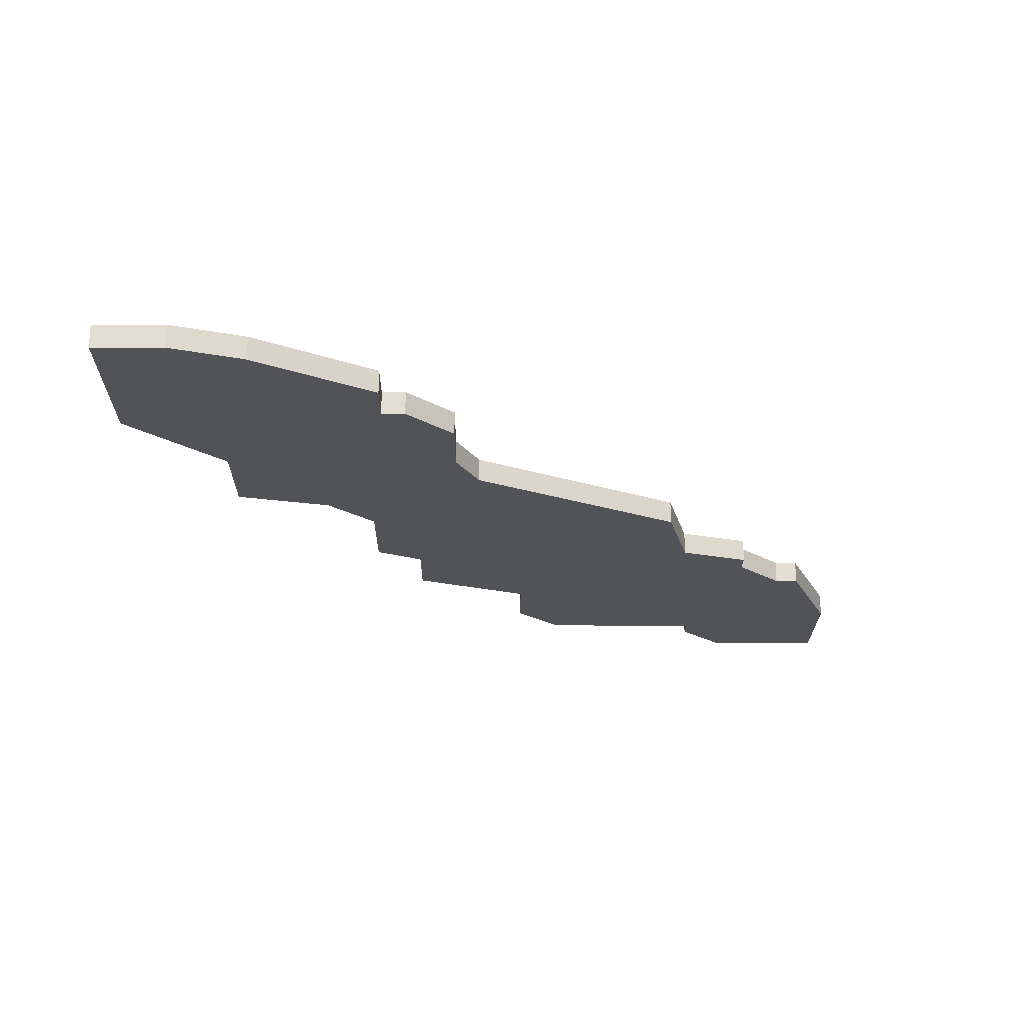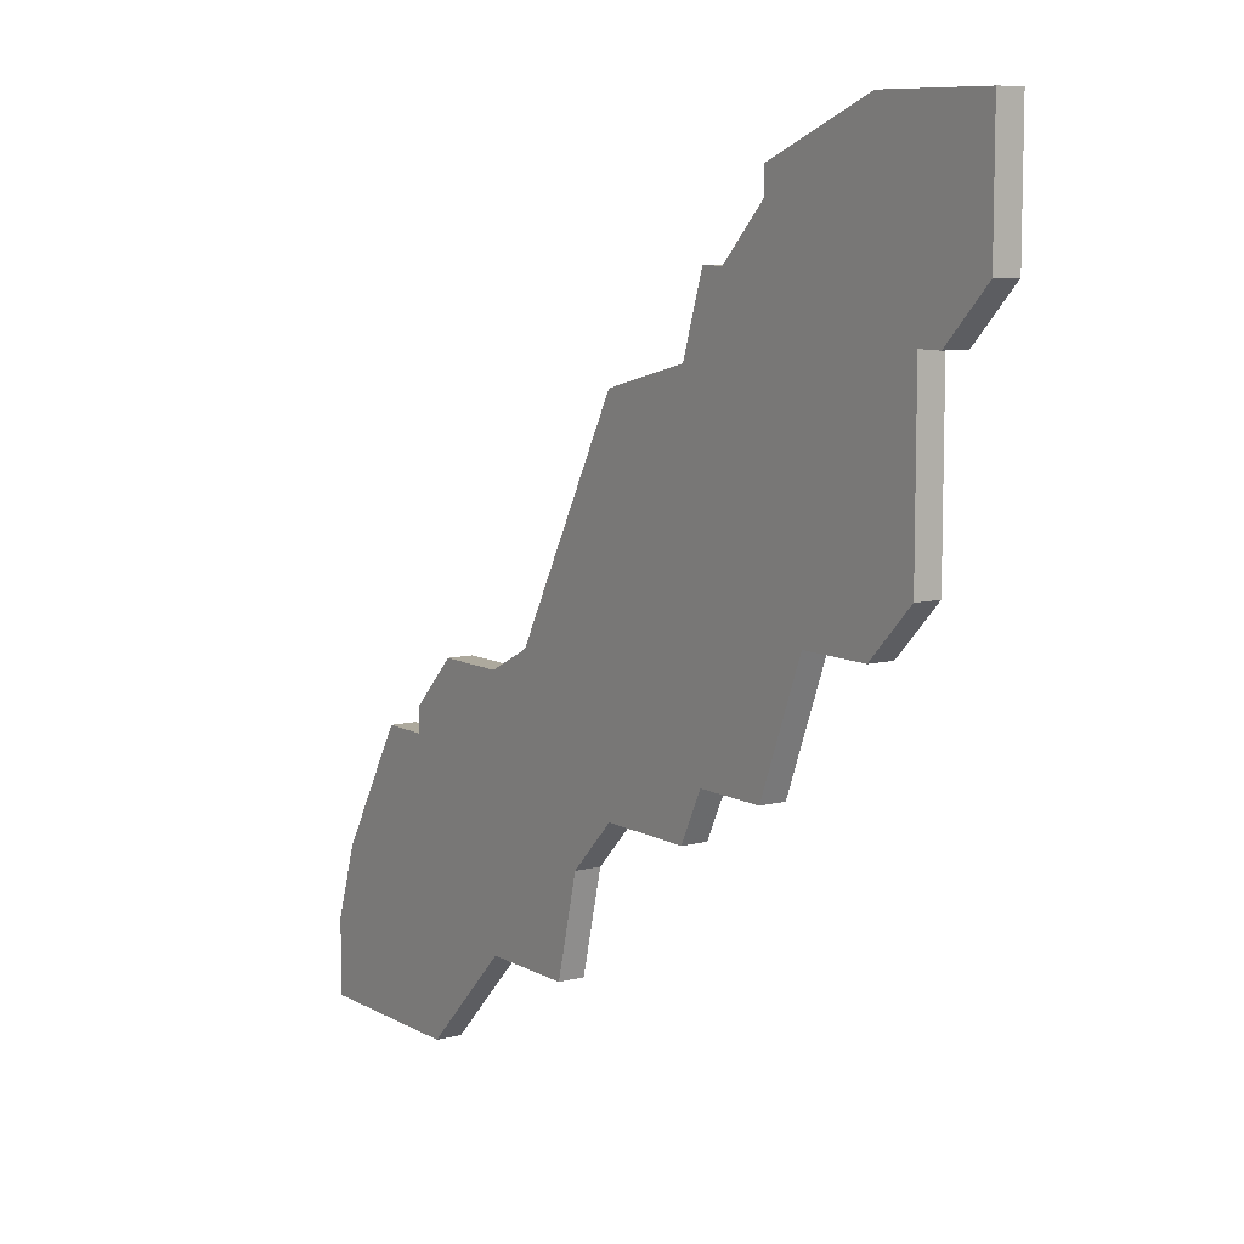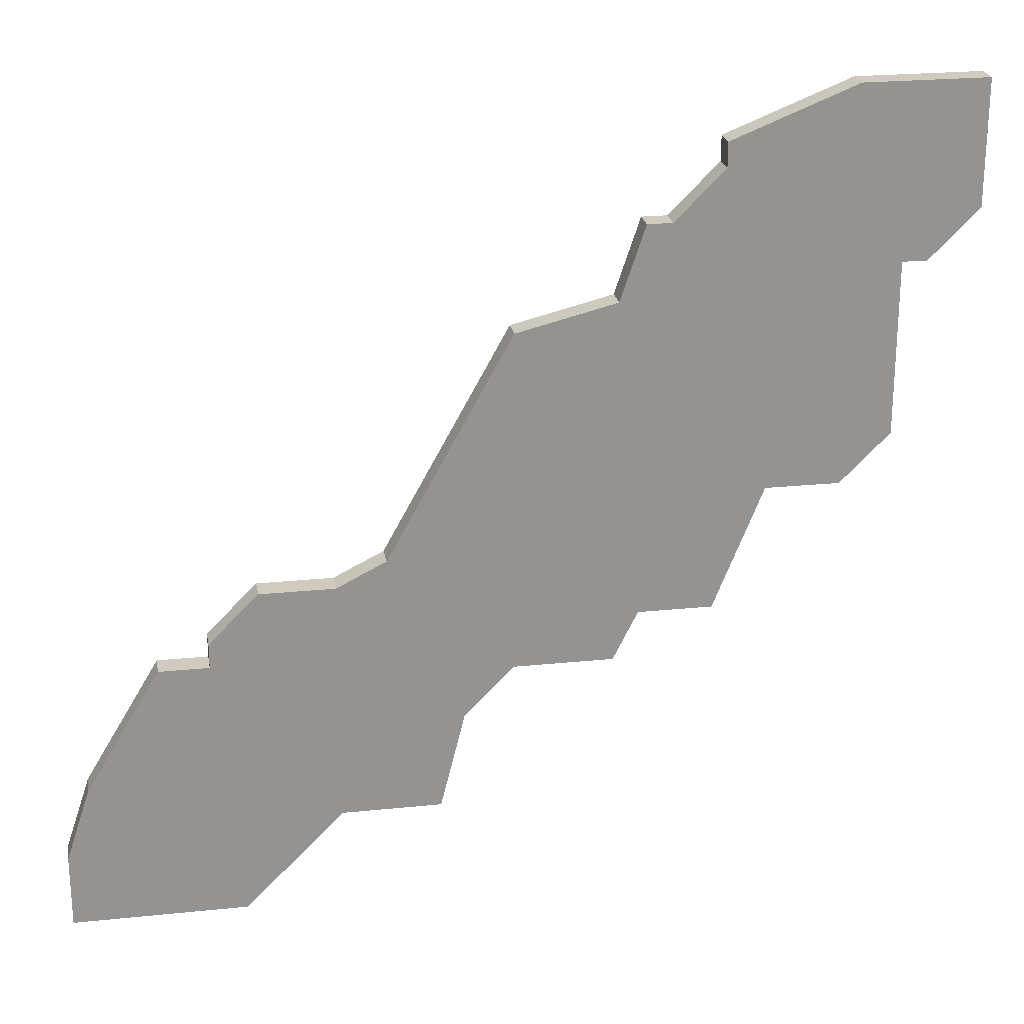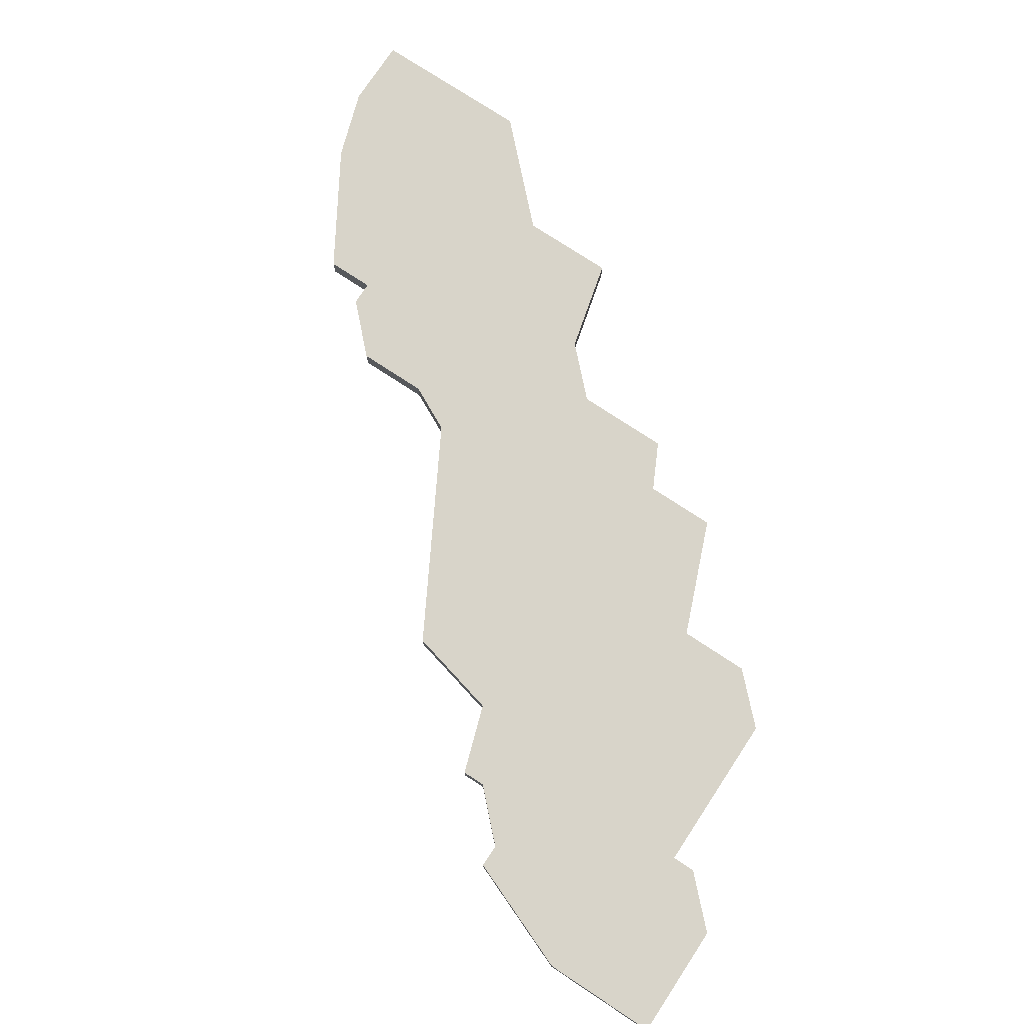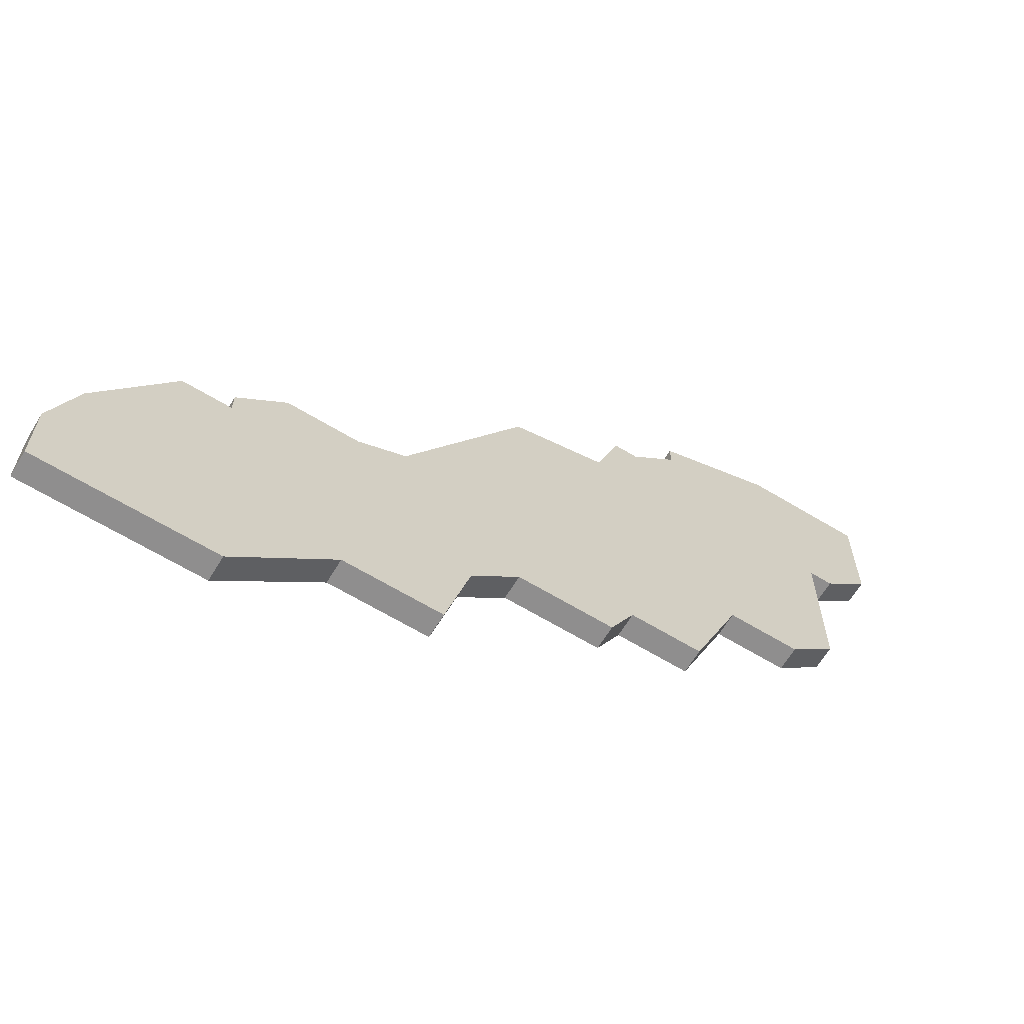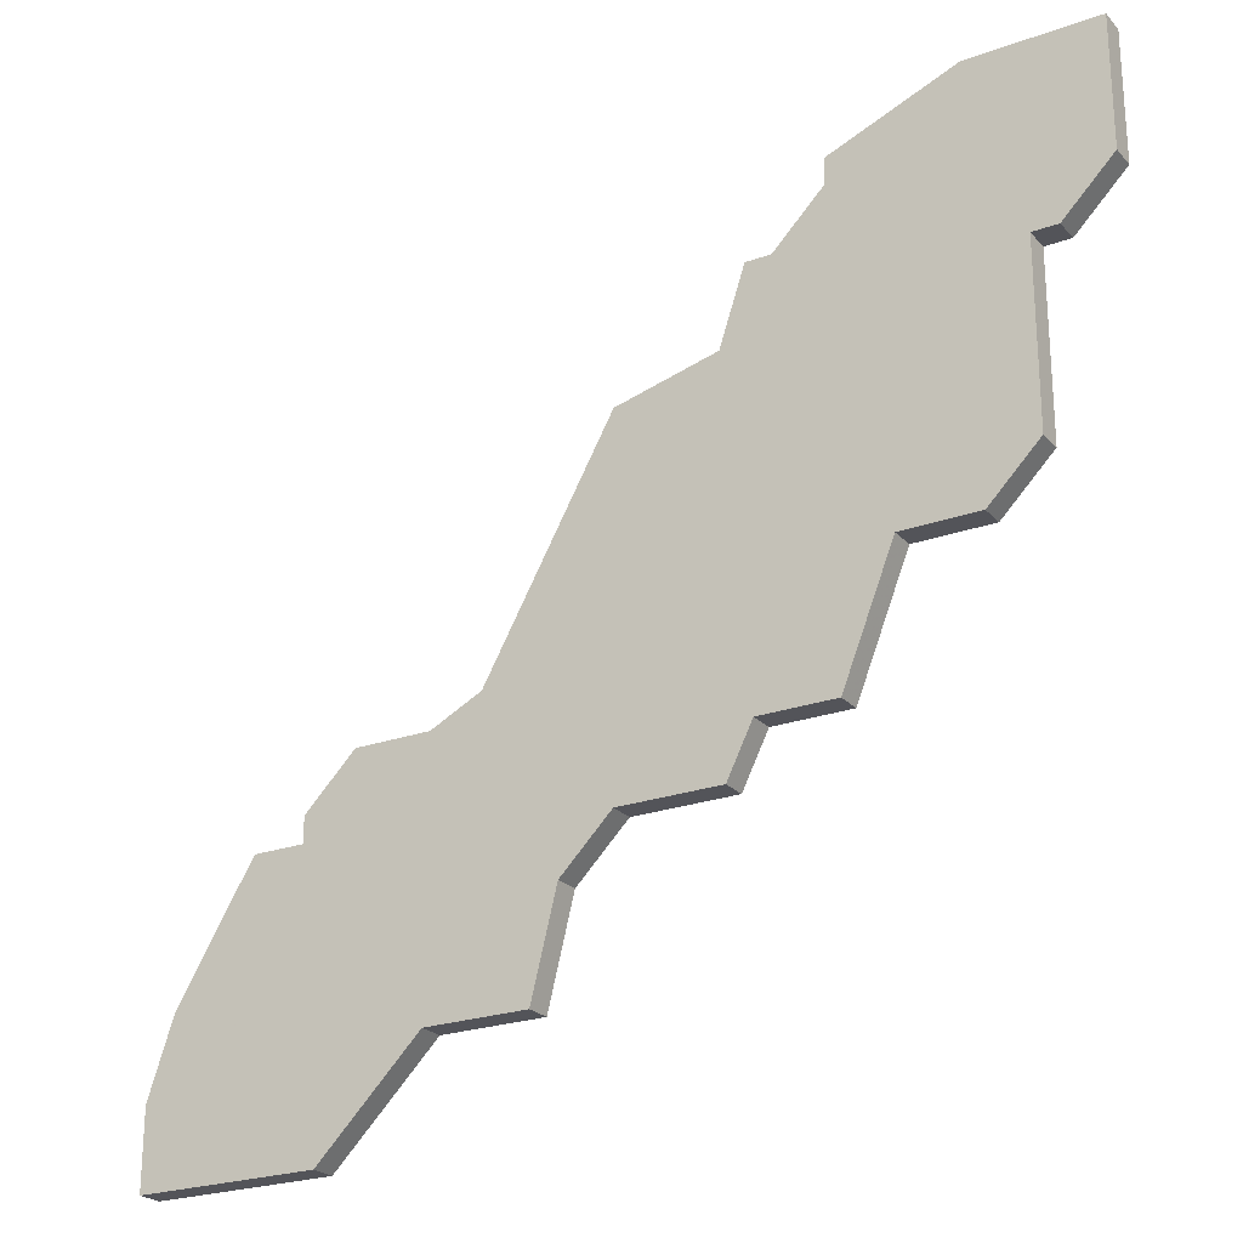
<metadata>
{"format":"obj","ext":"obj","renderer":"f3d","projection":"perspective","resolution":1024,"background":"white","views":[{"elev":-22.2,"azim":89.7,"up":"+Z"},{"elev":8.8,"azim":-124.4,"up":"+Y"},{"elev":23.6,"azim":170.2,"up":"+Y"},{"elev":75.6,"azim":-146.6,"up":"+Z"},{"elev":-65.0,"azim":148.7,"up":"+Y"},{"elev":-23.8,"azim":-148.9,"up":"+Y"}]}
</metadata>
<code>
v 3171 -566 0
v 3171 -566 1
v 3171 -550 0
v 3171 -550 1
v 3179 -571 0
v 3179 -571 1
v 3179 -555 0
v 3179 -555 1
v 3187 -579 0
v 3187 -579 1
v 3195 -583 0
v 3195 -583 1
v 3178 -555 0
v 3178 -555 1
v 3186 -575 0
v 3186 -575 1
v 3194 -569 0
v 3194 -569 1
v 3169 -564 0
v 3169 -564 1
v 3169 -557 0
v 3169 -557 1
v 3202 -580 0
v 3202 -580 1
v 3202 -583 0
v 3202 -583 1
v 3168 -557 0
v 3168 -557 1
v 3201 -577 0
v 3201 -577 1
v 3176 -571 0
v 3176 -571 1
v 3176 -552 0
v 3176 -552 1
v 3176 -553 0
v 3176 -553 1
v 3184 -573 0
v 3184 -573 1
v 3184 -559 0
v 3184 -559 1
v 3191 -579 0
v 3191 -579 1
v 3191 -569 0
v 3191 -569 1
v 3166 -555 0
v 3166 -555 1
v 3166 -550 0
v 3166 -550 1
v 3166 -551 0
v 3166 -551 1
v 3174 -566 0
v 3174 -566 1
v 3198 -572 0
v 3198 -572 1
v 3189 -568 0
v 3189 -568 1
v 3180 -573 0
v 3180 -573 1
v 3180 -558 0
v 3180 -558 1
v 3196 -571 0
v 3196 -571 1
v 3196 -572 0
v 3196 -572 1
f 51 19 21
f 45 21 27
f 51 1 19
f 59 21 13
f 31 51 5
f 59 5 51
f 59 51 21
f 3 45 49
f 49 47 3
f 45 3 21
f 13 7 59
f 3 33 35
f 35 21 3
f 35 13 21
f 37 57 5
f 15 41 9
f 37 55 15
f 41 15 43
f 23 25 11
f 11 29 23
f 41 29 11
f 41 63 29
f 43 15 55
f 59 39 5
f 39 55 5
f 29 63 53
f 63 17 61
f 43 17 63
f 43 63 41
f 55 37 5
f 22 20 52
f 28 22 46
f 20 2 52
f 14 22 60
f 6 52 32
f 52 6 60
f 22 52 60
f 50 46 4
f 4 48 50
f 22 4 46
f 60 8 14
f 36 34 4
f 4 22 36
f 22 14 36
f 6 58 38
f 10 42 16
f 16 56 38
f 44 16 42
f 12 26 24
f 24 30 12
f 12 30 42
f 30 64 42
f 56 16 44
f 6 40 60
f 6 56 40
f 54 64 30
f 62 18 64
f 64 18 44
f 42 64 44
f 6 38 56
f 24 26 23
f 23 26 25
f 30 24 29
f 29 24 23
f 54 30 53
f 53 30 29
f 64 54 63
f 63 54 53
f 62 64 61
f 61 64 63
f 18 62 17
f 17 62 61
f 44 18 43
f 43 18 17
f 56 44 55
f 55 44 43
f 40 56 39
f 39 56 55
f 60 40 59
f 59 40 39
f 8 60 7
f 7 60 59
f 14 8 13
f 13 8 7
f 36 14 35
f 35 14 13
f 34 36 33
f 33 36 35
f 4 34 3
f 3 34 33
f 48 4 47
f 47 4 3
f 50 48 49
f 49 48 47
f 46 50 45
f 45 50 49
f 28 46 27
f 27 46 45
f 22 28 21
f 21 28 27
f 20 22 19
f 19 22 21
f 2 20 1
f 1 20 19
f 52 2 51
f 51 2 1
f 32 52 31
f 31 52 51
f 6 32 5
f 5 32 31
f 58 6 57
f 57 6 5
f 38 58 37
f 37 58 57
f 16 38 15
f 15 38 37
f 10 16 9
f 9 16 15
f 42 10 41
f 41 10 9
f 26 12 25
f 25 12 11
f 12 42 11
f 11 42 41

</code>
